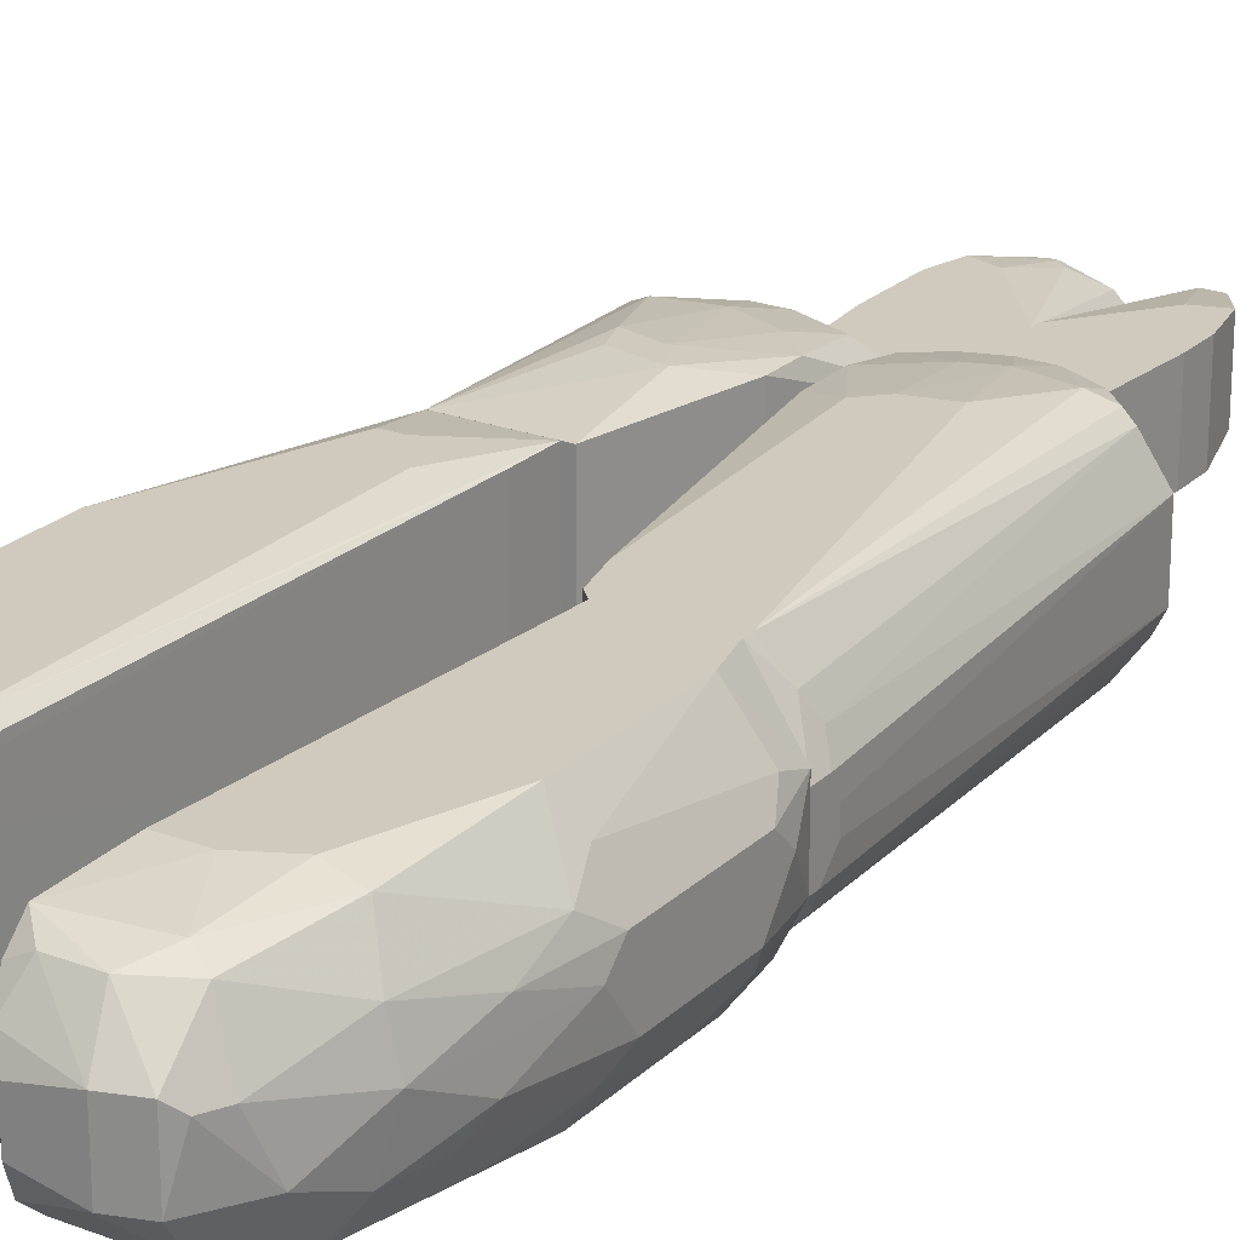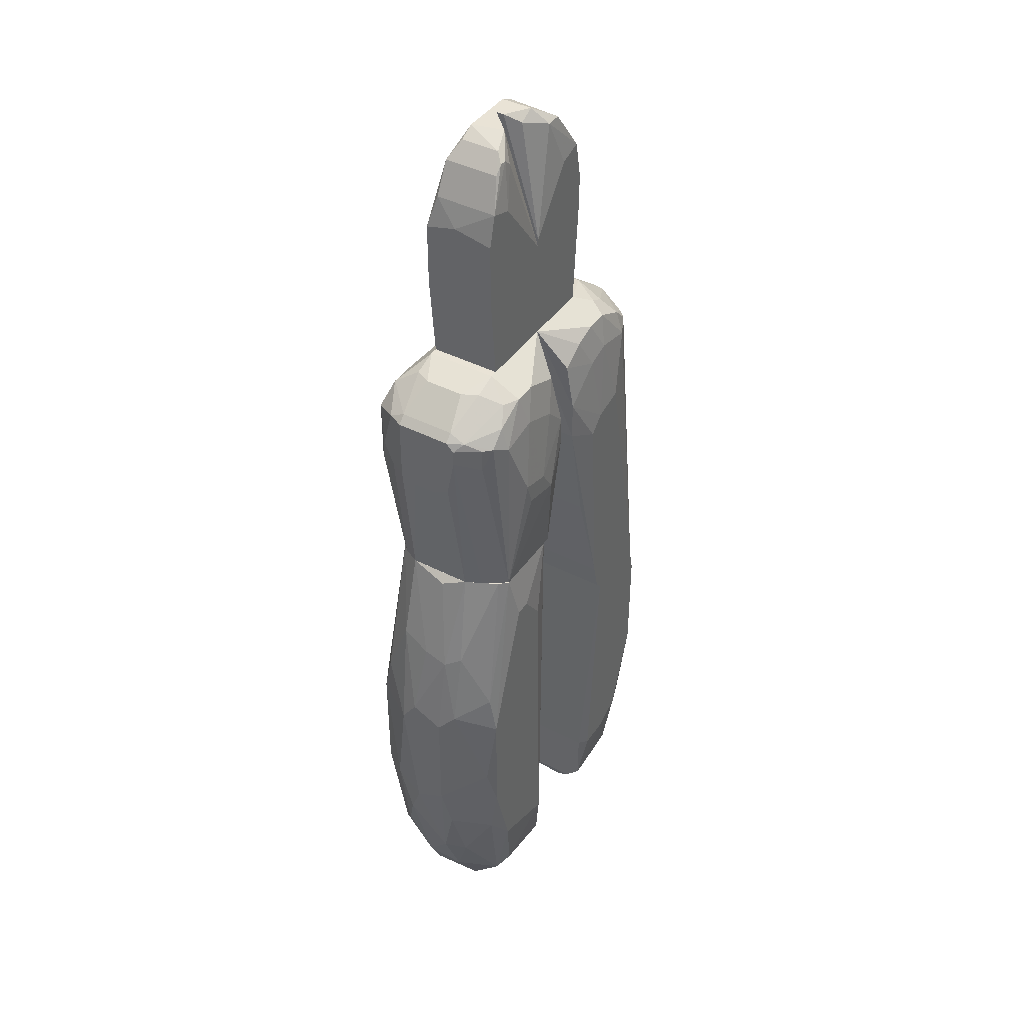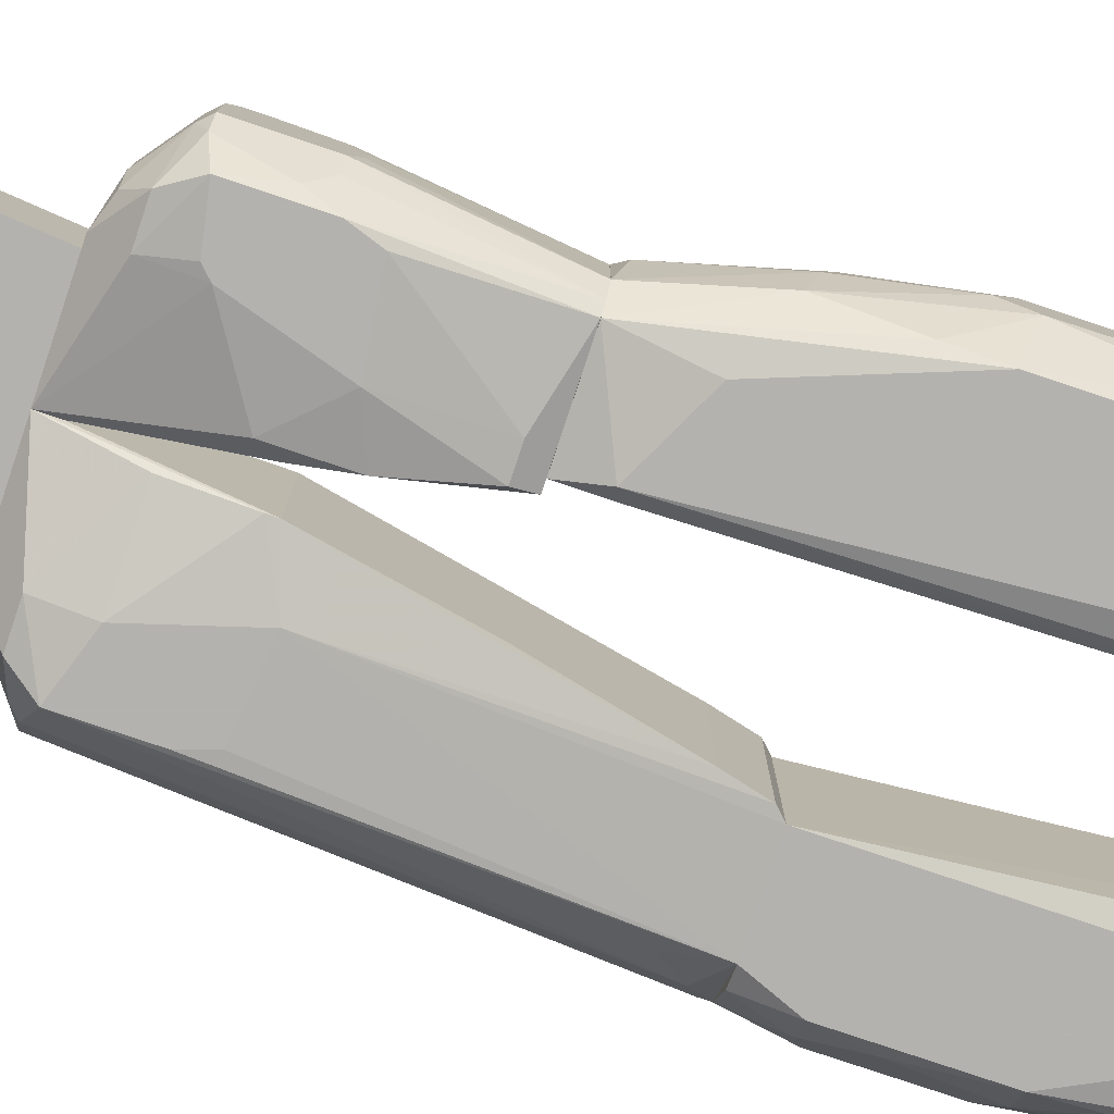
<metadata>
{"format":"obj","ext":"obj","renderer":"f3d","projection":"perspective","resolution":1024,"background":"white","views":[{"elev":22.9,"azim":33.0,"up":"+Z"},{"elev":42.0,"azim":-58.2,"up":"+Y"},{"elev":-79.8,"azim":-108.5,"up":"+Z"}]}
</metadata>
<code>
o convex_0
v -0.03204 -0.08274 0.007717
v -0.01794 -0.004407 0.02026
v -0.02108 -0.004407 0.02026
v -0.01011 -0.001267 -0.007951
v -0.01011 -0.08901 0.01869
v -0.01011 -0.08901 -0.004812
v -0.03204 -0.03261 -0.007951
v -0.008538 0.005004 0.01869
v -0.02891 0.003429 0.006154
v -0.03204 -0.04826 0.01869
v -0.02577 -0.09214 -0.003249
v -0.03675 -0.03261 0.009288
v -0.02421 0.005004 -0.00638
v -0.02577 -0.08901 0.01712
v -0.03204 -0.0561 -0.007951
v -0.008538 0.005004 -0.00638
v -0.02421 0.005004 0.01712
v -0.01324 -0.09685 0.009288
v -0.03675 -0.03418 -0.000112
v -0.02577 -0.07334 0.02026
v -0.03675 -0.05923 0.003022
v -0.01481 -0.06237 -0.007951
v -0.02891 -0.08117 -0.00638
v -0.01167 -0.07803 0.02026
v -0.03047 -0.03261 0.02026
v -0.03517 -0.0655 0.01085
v -0.02577 -0.09527 0.01085
v -0.03204 -0.01223 -0.00168
v -0.01794 -0.09685 0.001457
v -0.03361 -0.01537 0.009288
v -0.03047 -0.08743 0.001457
v -0.03047 -0.06707 0.01869
v -0.01167 -0.0843 -0.00638
v -0.03517 -0.06707 -0.000112
v -0.008538 -0.002832 -0.00638
v -0.01951 -0.0937 0.01556
v -0.01324 -0.01067 0.02026
v -0.02734 0.005004 -0.00168
v -0.02264 -0.08587 -0.00638
v -0.02421 -0.09685 0.004591
v -0.01167 -0.09527 0.001457
v -0.03361 -0.01381 0.004591
v -0.03675 -0.0561 0.009288
v -0.02264 -0.007538 -0.007951
v -0.03517 -0.0561 -0.003249
v -0.03204 -0.01381 0.01242
v -0.02577 -0.06707 -0.007951
v -0.02264 0.005004 0.01869
v -0.03204 -0.07803 0.01242
v -0.008538 -0.002832 0.01869
v -0.02264 -0.08743 0.01869
v -0.03361 -0.07803 0.007717
v -0.01167 -0.09058 -0.004812
v -0.01011 -0.09058 0.01712
v -0.03047 -0.08743 0.009288
v -0.02734 0.005004 0.01085
v -0.03047 -0.02477 0.01869
v -0.03047 -0.0561 0.02026
v -0.03517 -0.02947 0.01242
v -0.03204 -0.02477 -0.00638
v -0.02734 -0.0937 0.001457
v -0.03675 -0.02947 0.003022
v -0.02108 -0.09685 0.01085
v -0.03204 -0.07647 -0.003249
f 34 45 64
f 3 2 8
f 7 4 15
f 4 13 16
f 13 8 16
f 8 13 17
f 2 3 20
f 12 19 21
f 15 4 22
f 2 20 24
f 20 3 25
f 23 11 31
f 14 20 32
f 4 6 33
f 22 4 33
f 6 4 35
f 4 16 35
f 16 8 35
f 14 27 36
f 8 2 37
f 2 24 37
f 24 8 37
f 17 13 38
f 13 28 38
f 11 23 39
f 11 29 40
f 29 18 40
f 18 29 41
f 30 9 42
f 9 38 42
f 38 28 42
f 10 12 43
f 12 21 43
f 26 10 43
f 4 7 44
f 13 4 44
f 7 13 44
f 7 15 45
f 19 7 45
f 21 19 45
f 34 21 45
f 15 22 47
f 23 15 47
f 22 33 47
f 39 23 47
f 33 39 47
f 3 8 48
f 8 17 48
f 25 3 48
f 14 32 49
f 32 26 49
f 8 24 50
f 24 5 50
f 35 8 50
f 20 14 51
f 5 24 51
f 24 20 51
f 36 5 51
f 14 36 51
f 31 1 52
f 21 34 52
f 34 31 52
f 43 21 52
f 26 43 52
f 49 26 52
f 29 11 53
f 33 6 53
f 11 39 53
f 39 33 53
f 6 41 53
f 41 29 53
f 6 35 54
f 5 36 54
f 36 18 54
f 41 6 54
f 18 41 54
f 50 5 54
f 35 50 54
f 27 14 55
f 1 31 55
f 14 49 55
f 52 1 55
f 49 52 55
f 9 30 56
f 38 9 56
f 17 38 56
f 46 17 56
f 30 46 56
f 17 46 57
f 48 17 57
f 25 48 57
f 25 10 58
f 20 25 58
f 10 26 58
f 32 20 58
f 26 32 58
f 12 10 59
f 10 25 59
f 30 12 59
f 46 30 59
f 25 57 59
f 57 46 59
f 13 7 60
f 7 19 60
f 28 13 60
f 19 28 60
f 31 11 61
f 40 27 61
f 11 40 61
f 27 55 61
f 55 31 61
f 19 12 62
f 28 19 62
f 12 30 62
f 42 28 62
f 30 42 62
f 18 36 63
f 36 27 63
f 40 18 63
f 27 40 63
f 15 23 64
f 23 31 64
f 31 34 64
f 45 15 64
o convex_1
v 0.03378 -0.07178 -0.00168
v 0.02907 -0.02633 0.02026
v 0.01498 -0.02633 0.02026
v 0.01027 -0.08901 0.01869
v 0.01498 -0.02633 -0.007951
v 0.01027 -0.08901 -0.004812
v 0.02594 -0.08901 0.01712
v 0.03221 -0.03417 -0.007951
v 0.03691 -0.05455 0.009288
v 0.02594 -0.09214 -0.003249
v 0.03535 -0.02633 -0.000112
v 0.03064 -0.05611 0.02026
v 0.01341 -0.09686 0.009288
v 0.02751 -0.0655 -0.007951
v 0.01027 -0.07961 -0.00638
v 0.02751 -0.09372 0.009288
v 0.03535 -0.03104 0.01242
v 0.03691 -0.05298 -0.000112
v 0.03378 -0.07804 0.006154
v 0.02907 -0.08118 -0.00638
v 0.01811 -0.07804 0.02026
v 0.01027 -0.07804 0.01869
v 0.03221 -0.07804 0.01242
v 0.02124 -0.09686 0.001457
v 0.03221 -0.05611 -0.007951
v 0.02907 -0.02633 -0.007951
v 0.02124 -0.09686 0.01085
v 0.03691 -0.03104 0.006154
v 0.03064 -0.08745 0.001457
v 0.01498 -0.06237 -0.007951
v 0.01027 -0.09214 -0.003249
v 0.01968 -0.08587 -0.00638
v 0.01184 -0.07804 0.02026
v 0.03535 -0.02633 0.01085
v 0.02907 -0.07491 0.01869
v 0.03691 -0.03574 -0.000112
v 0.03535 -0.05925 0.01242
v 0.03064 -0.03261 0.02026
v 0.02281 -0.08745 0.01869
v 0.01968 -0.09214 0.01712
v 0.01184 -0.09528 0.01242
v 0.02594 -0.09528 0.001457
v 0.01341 -0.09686 0.003022
v 0.03535 -0.06864 0.001457
v 0.02437 -0.07491 0.02026
v 0.03378 -0.04201 -0.00638
v 0.02594 -0.09528 0.01085
v 0.02281 -0.09058 -0.004812
v 0.03221 -0.02633 -0.00638
v 0.03535 -0.06707 0.009288
v 0.03378 -0.05455 0.01556
v 0.02907 -0.09058 0.009288
v 0.03535 -0.05611 -0.003249
v 0.01184 -0.08431 -0.00638
v 0.03691 -0.03417 0.009288
v 0.01027 -0.07804 0.003022
v 0.03221 -0.0655 -0.00638
v 0.03221 -0.07961 -0.00168
v 0.01027 -0.09214 0.01556
v 0.03691 -0.05768 0.006154
v 0.02281 -0.06707 -0.007951
v 0.01341 -0.09214 0.01712
v 0.01184 -0.09058 -0.004812
v 0.03535 -0.03417 -0.003249
f 117 110 128
f 67 66 69
f 69 66 75
f 66 67 76
f 69 72 78
f 70 68 79
f 76 67 85
f 67 69 86
f 79 68 86
f 78 72 89
f 84 78 89
f 72 69 90
f 69 75 90
f 77 88 91
f 73 82 92
f 74 84 93
f 69 78 94
f 79 69 94
f 68 70 95
f 78 84 96
f 85 67 97
f 68 85 97
f 67 86 97
f 86 68 97
f 75 66 98
f 92 75 98
f 71 87 99
f 75 92 100
f 92 82 100
f 76 99 101
f 99 87 101
f 66 76 102
f 98 66 102
f 81 98 102
f 85 68 103
f 71 99 103
f 103 68 104
f 71 103 104
f 77 91 105
f 88 74 106
f 91 88 106
f 74 93 106
f 93 80 106
f 88 77 107
f 95 88 107
f 77 105 107
f 105 95 107
f 76 85 109
f 99 76 109
f 85 103 109
f 103 99 109
f 89 72 110
f 80 71 111
f 71 104 111
f 104 91 111
f 106 80 111
f 91 106 111
f 84 74 112
f 74 88 112
f 96 84 112
f 72 90 113
f 90 75 113
f 87 83 114
f 73 101 114
f 101 87 114
f 101 73 115
f 76 101 115
f 102 76 115
f 81 102 115
f 71 80 116
f 87 71 116
f 83 87 116
f 80 93 116
f 93 83 116
f 100 82 117
f 108 65 117
f 82 108 117
f 89 110 117
f 70 79 118
f 79 94 118
f 73 92 119
f 98 81 119
f 92 98 119
f 115 73 119
f 81 115 119
f 69 79 120
f 86 69 120
f 79 86 120
f 84 89 121
f 117 65 121
f 89 117 121
f 83 93 122
f 93 84 122
f 65 108 122
f 108 83 122
f 121 65 122
f 84 121 122
f 68 95 123
f 95 105 123
f 82 73 124
f 108 82 124
f 83 108 124
f 114 83 124
f 73 114 124
f 94 78 125
f 78 96 125
f 118 94 125
f 96 118 125
f 104 68 126
f 91 104 126
f 105 91 126
f 68 123 126
f 123 105 126
f 95 70 127
f 88 95 127
f 112 88 127
f 96 112 127
f 70 118 127
f 118 96 127
f 75 100 128
f 110 72 128
f 72 113 128
f 113 75 128
f 100 117 128
o convex_2
v -0.01167 0.04889 0.01712
v -0.03048 0.03008 0.001455
v -0.03048 0.03008 0.006151
v -0.006968 0.005014 0.01869
v -0.003836 0.03165 -0.00795
v -0.02421 0.005014 -0.006382
v -0.02264 0.04733 -0.00795
v 0.000868 0.05203 0.01085
v -0.02264 0.005014 0.01869
v -0.006968 0.005014 -0.006382
v -0.02734 0.04262 0.01555
v 0.000868 0.05203 -0.003246
v -0.002268 0.02852 0.01869
v -0.02264 0.05046 0.007719
v -0.02577 0.04262 -0.009519
v -0.01793 0.02852 0.02026
v -0.02734 0.005014 0.01085
v -0.03048 0.04419 -0.001681
v -0.01167 0.02382 -0.009519
v -0.01637 0.05203 -0.003246
v -0.02734 0.005014 -0.001681
v -0.03048 0.04262 0.01085
v -0.002268 0.02852 -0.006382
v -0.02577 0.03008 -0.009519
v -0.003836 0.04576 0.01712
v -0.01637 0.05203 0.01085
v -0.02264 0.04105 0.01869
v -0.01793 0.04105 -0.009519
v -0.006968 0.008157 -0.00795
v -0.008536 0.02226 0.02026
v -0.03048 0.03165 -0.001681
v -0.01951 0.04889 0.01555
v 0.000868 0.04889 -0.003246
v -0.006968 0.03949 0.01869
v -0.02264 0.05046 -0.00011
v -0.02421 0.02539 -0.009519
v -0.02891 0.04576 0.009287
v -0.002268 0.03479 0.01869
v -0.03048 0.03949 0.01085
v -0.01637 0.04733 -0.00795
v -0.02734 0.03479 -0.00795
v 0.000868 0.04889 0.01085
v -0.003836 0.02069 -0.00795
v -0.02577 0.04262 0.01712
v -0.02577 0.005014 -0.004814
v -0.0148 0.04262 0.01869
v -0.01167 0.008157 -0.00795
v -0.01637 0.04889 0.01712
v -0.02577 0.005014 0.01399
v -0.02734 0.03792 0.01555
v -0.03048 0.03165 0.009287
v -0.02264 0.04576 0.01712
v -0.01167 0.02696 0.02026
v -0.02891 0.04419 -0.004814
v -0.01637 0.03949 -0.009519
v -0.01637 0.02382 0.02026
v -0.02891 0.04576 -0.001681
v -0.02107 0.05046 0.01085
v -0.02891 0.04419 0.01242
v -0.02107 0.05046 -0.003246
v -0.02891 0.03165 -0.004814
v -0.03048 0.04419 0.009287
f 187 165 190
f 134 132 137
f 132 134 138
f 132 138 141
f 131 130 145
f 134 137 145
f 130 131 146
f 140 135 148
f 136 140 148
f 145 130 149
f 134 145 149
f 146 131 150
f 133 140 151
f 141 138 151
f 143 147 152
f 136 129 153
f 129 136 154
f 136 148 154
f 148 142 154
f 137 144 155
f 147 143 156
f 138 134 157
f 137 132 158
f 132 141 158
f 130 146 159
f 149 130 159
f 140 136 161
f 151 140 161
f 141 151 161
f 142 148 163
f 134 152 164
f 152 147 164
f 142 163 165
f 141 136 166
f 136 153 166
f 158 141 166
f 153 162 166
f 139 150 167
f 150 131 167
f 135 140 168
f 143 135 168
f 156 143 168
f 143 152 169
f 136 141 170
f 161 136 170
f 141 161 170
f 147 133 171
f 133 151 171
f 151 138 171
f 138 157 171
f 157 147 171
f 137 155 172
f 134 149 173
f 152 134 173
f 149 159 173
f 169 152 173
f 153 129 174
f 155 144 174
f 162 153 174
f 157 134 175
f 147 157 175
f 134 164 175
f 164 147 175
f 129 154 176
f 154 160 176
f 174 129 176
f 155 174 176
f 145 137 177
f 167 145 177
f 167 177 178
f 139 167 178
f 137 172 178
f 172 139 178
f 177 137 178
f 131 145 179
f 167 131 179
f 145 167 179
f 172 155 180
f 176 160 180
f 155 176 180
f 144 158 181
f 158 166 181
f 166 162 181
f 174 144 181
f 162 174 181
f 135 143 182
f 159 146 182
f 143 169 182
f 140 133 183
f 133 147 183
f 147 156 183
f 168 140 183
f 156 168 183
f 144 137 184
f 137 158 184
f 158 144 184
f 146 165 185
f 165 163 185
f 135 182 185
f 182 146 185
f 154 142 186
f 160 154 186
f 142 165 186
f 150 139 187
f 139 172 187
f 180 160 187
f 172 180 187
f 160 186 187
f 186 165 187
f 148 135 188
f 163 148 188
f 135 185 188
f 185 163 188
f 173 159 189
f 169 173 189
f 159 182 189
f 182 169 189
f 146 150 190
f 165 146 190
f 150 187 190
o convex_3
v -0.008535 0.0959 0.009287
v -0.01637 0.06928 -0.00325
v -0.0148 0.05203 -0.00325
v 0.000868 0.09277 -0.00168
v 0.000868 0.05203 0.01086
v -0.0148 0.05203 0.01086
v 0.000868 0.05203 -0.00325
v -0.01637 0.0818 0.01086
v -0.01167 0.09434 -0.00168
v 0.000868 0.07241 0.01086
v 0.000868 0.09905 0.001454
v -0.01637 0.0818 -0.00325
v -0.0148 0.08807 0.01086
v 0.000868 0.07397 -0.00325
v -0.003835 0.09905 0.006153
v -0.005401 0.09905 -0.000113
v -0.01637 0.06928 0.01086
v -0.0101 0.0959 0.009287
v -0.0148 0.08807 -0.00168
v -0.0101 0.08651 0.01086
v 0.000868 0.09905 -0.000113
v -0.01637 0.08337 0.003021
v -0.008535 0.09748 0.00772
v -0.006969 0.09434 0.009287
v -0.01167 0.09434 0.009287
v -0.01324 0.0818 -0.00325
v -0.008535 0.09748 -0.000113
f 199 213 217
f 193 195 196
f 192 193 196
f 193 192 197
f 194 195 197
f 195 193 197
f 196 195 198
f 195 194 200
f 198 195 200
f 200 194 201
f 197 192 202
f 192 198 202
f 198 200 203
f 194 197 204
f 197 202 204
f 200 201 205
f 205 201 206
f 192 196 207
f 198 192 207
f 196 198 207
f 203 191 208
f 199 202 209
f 203 199 209
f 191 203 210
f 203 200 210
f 194 199 211
f 201 194 211
f 206 201 211
f 199 206 211
f 202 198 212
f 198 203 212
f 209 202 212
f 203 209 212
f 191 205 213
f 205 206 213
f 208 191 213
f 205 191 214
f 200 205 214
f 191 210 214
f 210 200 214
f 199 203 215
f 203 208 215
f 213 199 215
f 208 213 215
f 199 194 216
f 202 199 216
f 194 204 216
f 204 202 216
f 206 199 217
f 213 206 217
o convex_4
v 0.03535 -0.02633 0.009287
v 0.000868 0.04889 -0.003246
v 0.000868 0.04889 0.01085
v 0.03064 0.04419 -0.001681
v 0.01341 -0.02475 -0.00795
v 0.01341 -0.02475 0.02026
v 0.02594 0.04262 0.01712
v 0.02594 0.04262 -0.009519
v 0.02907 -0.02633 -0.00795
v 0.002437 0.02695 0.01869
v 0.02907 -0.02633 0.02026
v 0.002437 0.02695 -0.00795
v 0.01498 0.05203 0.01085
v 0.03535 -0.02475 -0.00011
v 0.01811 0.02852 0.02026
v 0.03064 0.04419 0.009287
v 0.007142 0.04733 0.01712
v 0.01967 0.05045 -0.004814
v 0.000868 0.05203 -0.003246
v 0.01184 0.02381 -0.009519
v 0.01498 -0.02633 -0.00795
v 0.000868 0.05203 0.01085
v 0.01654 0.04889 0.01712
v 0.01654 0.03948 -0.009519
v 0.008705 0.02381 0.02026
v 0.02281 0.05045 0.007719
v 0.007142 0.003454 0.01869
v 0.03378 -0.02319 -0.003246
v 0.03221 -0.02319 0.01555
v 0.01498 -0.02633 0.02026
v 0.02281 0.04105 0.01869
v 0.002437 0.04419 0.01712
v 0.01184 -0.01849 -0.00795
v 0.02751 0.04262 0.01555
v 0.01654 0.04733 -0.00795
v 0.01498 0.05203 -0.003246
v 0.03535 -0.02163 0.006151
v 0.01027 0.04105 0.01869
v 0.02437 0.02538 -0.009519
v 0.002437 0.03948 -0.006382
v 0.02907 0.04419 -0.004814
v 0.01184 -0.01849 0.02026
v 0.02124 0.04889 0.01399
v 0.02281 0.05045 -0.00011
v 0.007142 0.003454 -0.006382
v 0.002437 0.03478 0.01869
v 0.02281 0.04733 -0.00795
v 0.03535 -0.02319 0.009287
v 0.03535 -0.02633 -0.00011
v 0.02907 -0.02475 0.02026
v 0.01498 0.04262 0.01869
v 0.03378 -0.02163 0.01242
v 0.02281 0.04576 0.01712
v 0.01184 0.04889 0.01712
v 0.03064 -0.01849 -0.006382
v 0.002437 0.02852 -0.00795
v 0.03535 -0.02163 0.003024
v 0.02907 0.04576 0.007719
v 0.01811 0.05045 0.01399
v 0.02751 0.04576 -0.004814
v 0.01184 0.02695 0.02026
v 0.02594 0.03009 -0.009519
f 226 256 279
f 220 219 227
f 226 218 228
f 227 219 229
f 223 228 232
f 219 220 236
f 229 219 236
f 223 222 238
f 226 228 238
f 222 237 238
f 237 226 238
f 220 227 239
f 236 220 239
f 230 236 239
f 230 239 240
f 225 237 241
f 223 232 242
f 227 229 244
f 221 231 245
f 228 218 246
f 228 223 247
f 223 238 247
f 238 228 247
f 234 239 249
f 222 223 250
f 237 222 250
f 229 237 250
f 225 241 252
f 236 230 253
f 230 243 253
f 252 236 253
f 218 231 254
f 221 233 254
f 234 249 255
f 226 237 256
f 237 225 256
f 236 252 257
f 252 241 257
f 221 245 258
f 245 225 258
f 223 242 259
f 242 227 259
f 227 244 259
f 250 223 259
f 244 250 259
f 233 243 260
f 235 253 261
f 253 243 261
f 244 229 262
f 229 250 262
f 250 244 262
f 239 227 263
f 227 242 263
f 249 239 263
f 255 249 263
f 225 252 264
f 253 235 264
f 252 253 264
f 258 225 264
f 235 261 264
f 246 218 265
f 218 254 265
f 254 233 265
f 218 226 266
f 231 218 266
f 226 245 266
f 245 231 266
f 232 228 267
f 228 246 267
f 224 248 267
f 248 232 267
f 251 224 267
f 246 251 267
f 232 248 268
f 248 240 268
f 234 255 268
f 233 251 269
f 251 246 269
f 246 265 269
f 265 233 269
f 248 224 270
f 240 248 270
f 224 251 270
f 251 233 270
f 233 260 270
f 239 234 271
f 240 239 271
f 234 268 271
f 268 240 271
f 226 225 272
f 225 245 272
f 245 226 272
f 229 236 273
f 237 229 273
f 241 237 273
f 236 257 273
f 257 241 273
f 231 221 274
f 254 231 274
f 221 254 274
f 233 221 275
f 243 233 275
f 221 261 275
f 261 243 275
f 230 240 276
f 243 230 276
f 260 243 276
f 240 270 276
f 270 260 276
f 221 258 277
f 261 221 277
f 258 264 277
f 264 261 277
f 242 232 278
f 263 242 278
f 255 263 278
f 232 268 278
f 268 255 278
f 225 226 279
f 256 225 279
o convex_5
v 0.008704 0.09748 -0.000113
v 0.000868 0.05203 -0.00325
v 0.000868 0.05203 0.01086
v 0.01497 0.05203 -0.00325
v 0.01654 0.08024 0.01086
v 0.000868 0.09905 0.003021
v 0.01497 0.05203 0.01086
v 0.01654 0.08024 -0.00325
v 0.007138 0.0959 0.009287
v 0.000868 0.09277 -0.00168
v 0.000868 0.07397 0.01086
v 0.01497 0.08807 0.01086
v 0.000868 0.07397 -0.00325
v 0.0134 0.09121 -0.00168
v 0.01027 0.0959 0.009287
v 0.01654 0.07397 0.01086
v 0.002436 0.09748 0.006153
v 0.00557 0.09905 -0.000113
v 0.00557 0.09905 0.006153
v 0.01654 0.07397 -0.00325
v 0.01027 0.09434 -0.00168
v 0.000868 0.09905 -0.000113
v 0.0134 0.0818 -0.00325
v 0.01497 0.08807 -0.00168
v 0.01027 0.08651 0.01086
f 290 291 304
f 282 281 283
f 281 282 285
f 282 283 286
f 284 282 286
f 283 281 287
f 281 285 289
f 282 284 290
f 285 282 290
f 284 287 291
f 290 284 291
f 287 281 292
f 281 289 292
f 291 293 294
f 288 291 294
f 293 280 294
f 286 283 295
f 284 286 295
f 287 284 295
f 285 290 296
f 290 288 296
f 294 280 298
f 288 294 298
f 285 296 298
f 296 288 298
f 297 285 298
f 280 297 298
f 283 287 299
f 295 283 299
f 287 295 299
f 280 293 300
f 293 287 300
f 297 280 300
f 297 300 301
f 289 285 301
f 285 297 301
f 300 289 301
f 287 292 302
f 292 289 302
f 300 287 302
f 289 300 302
f 291 287 303
f 287 293 303
f 293 291 303
f 288 290 304
f 291 288 304

</code>
